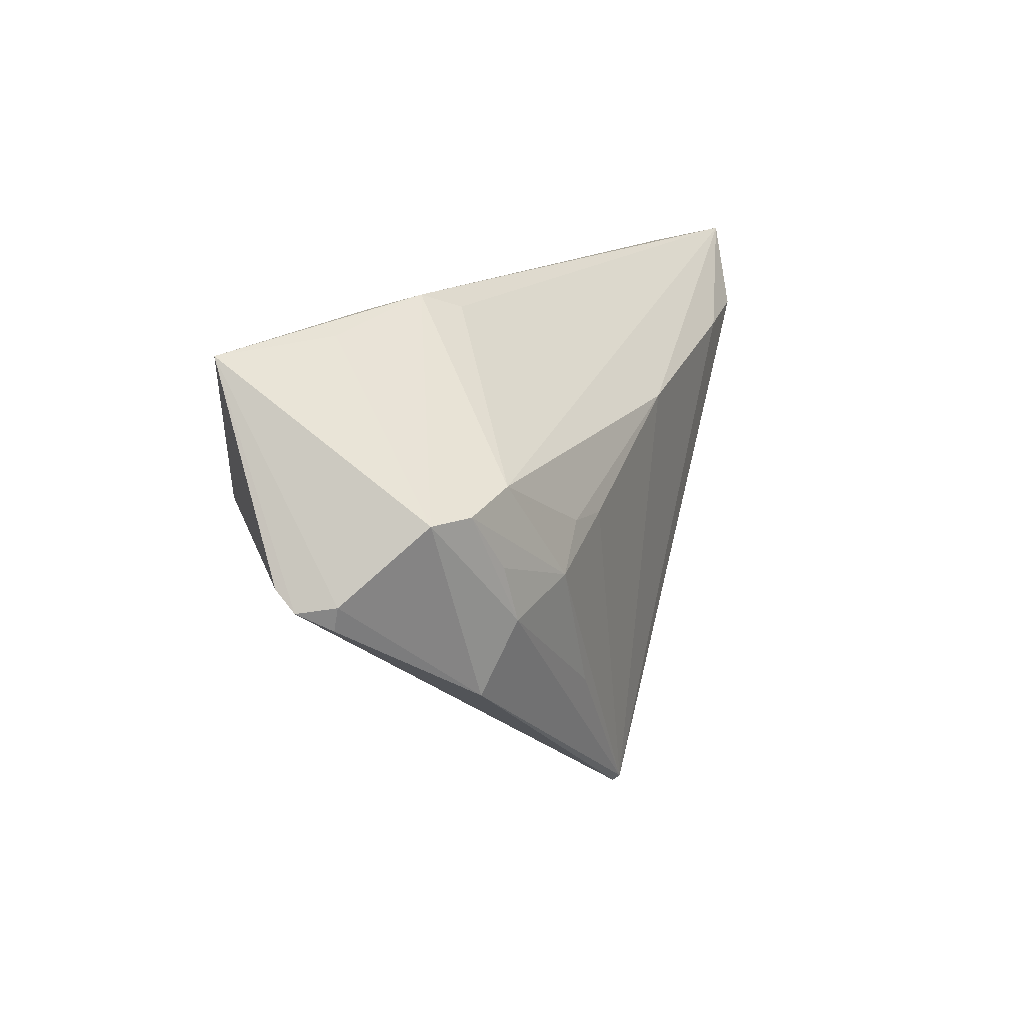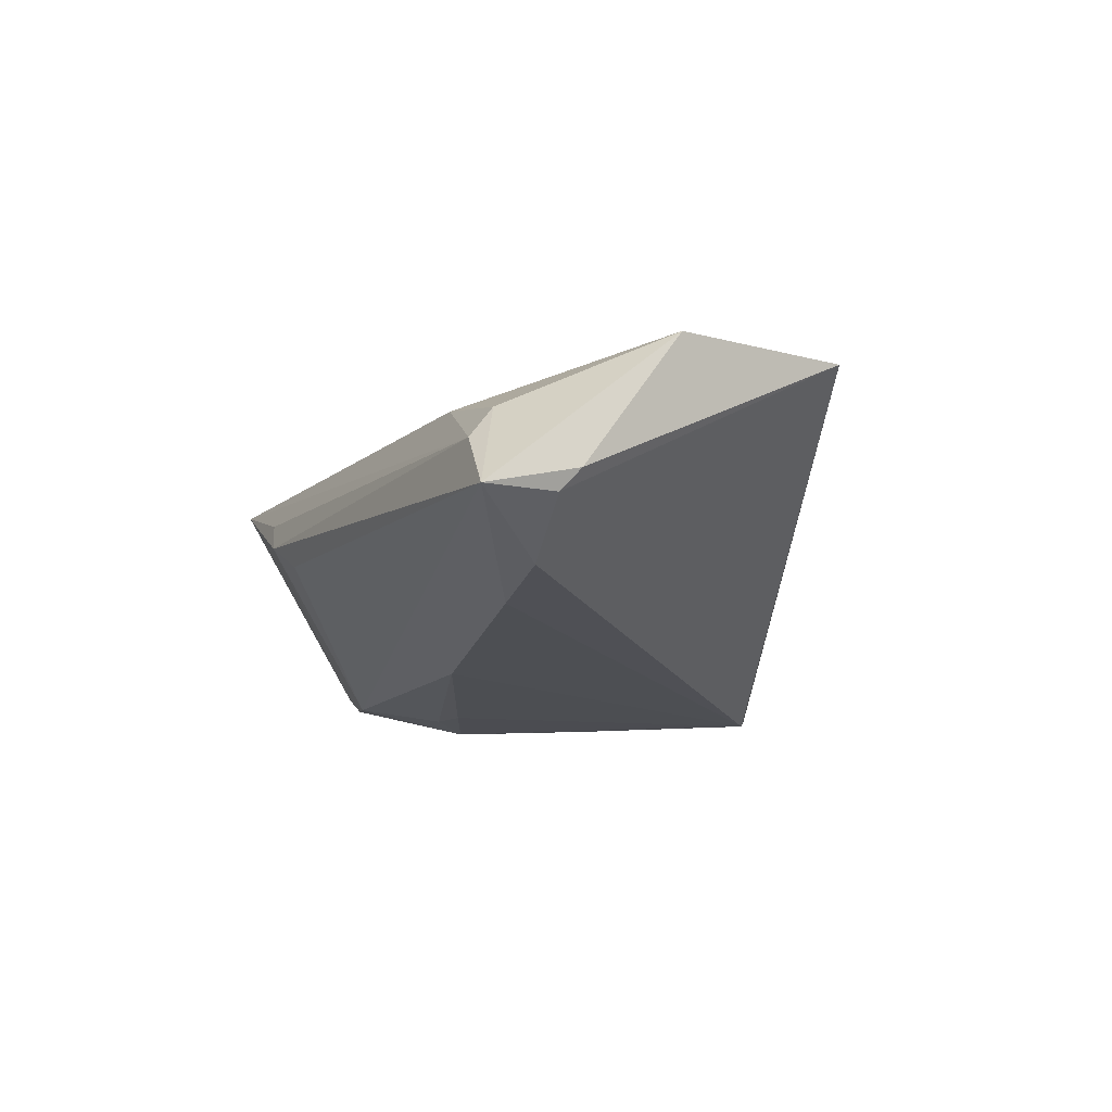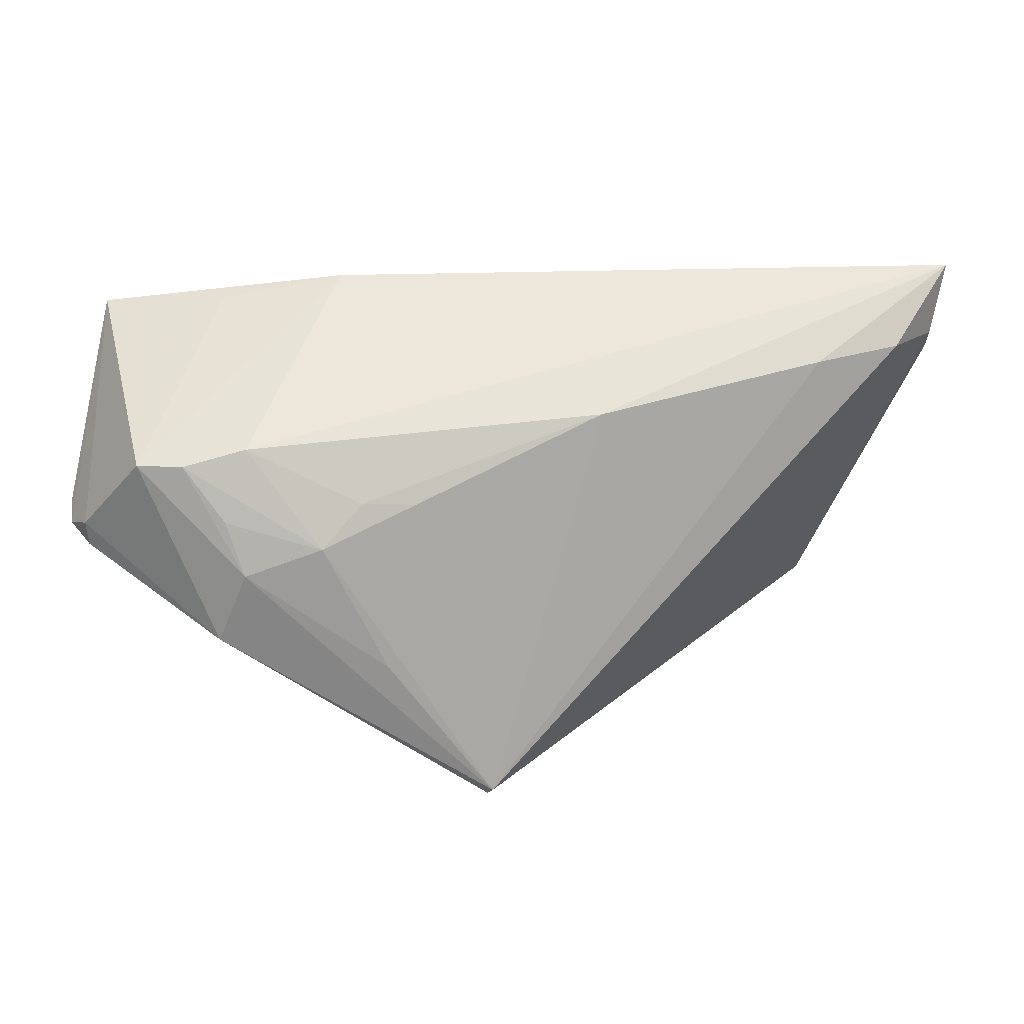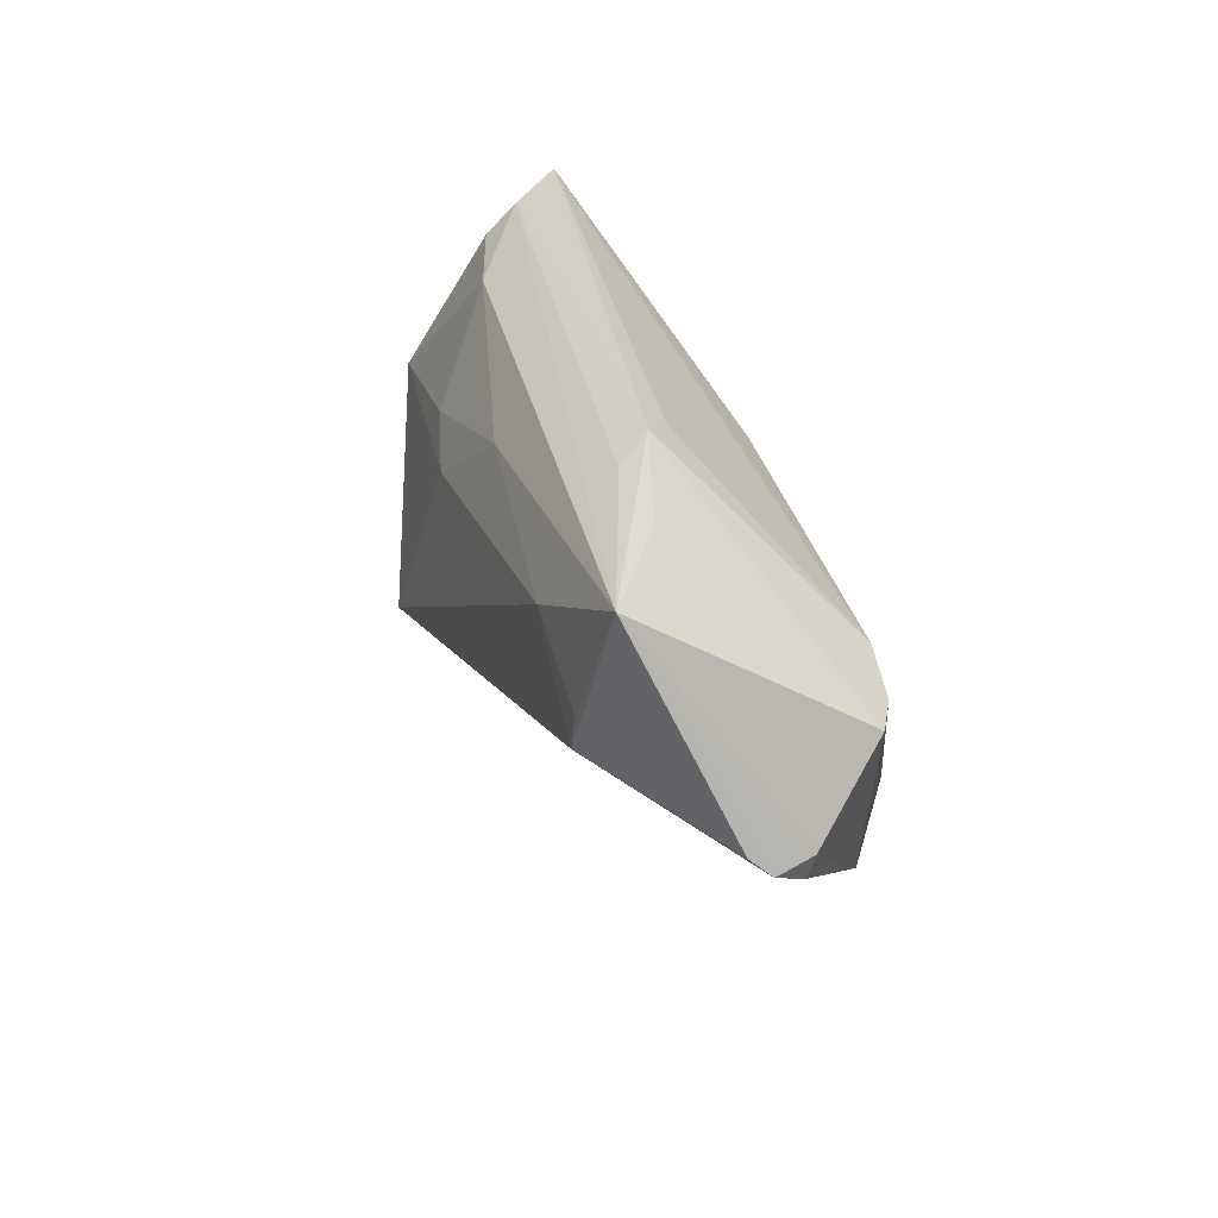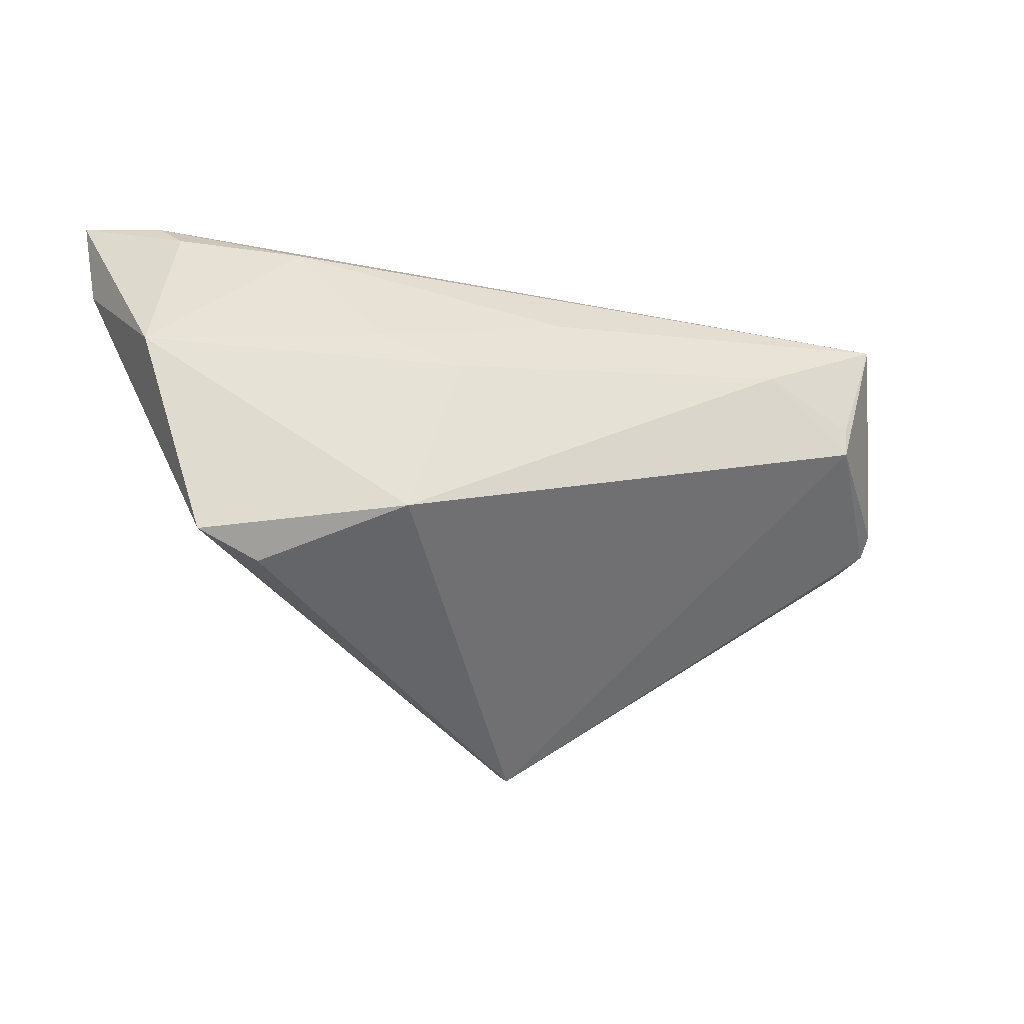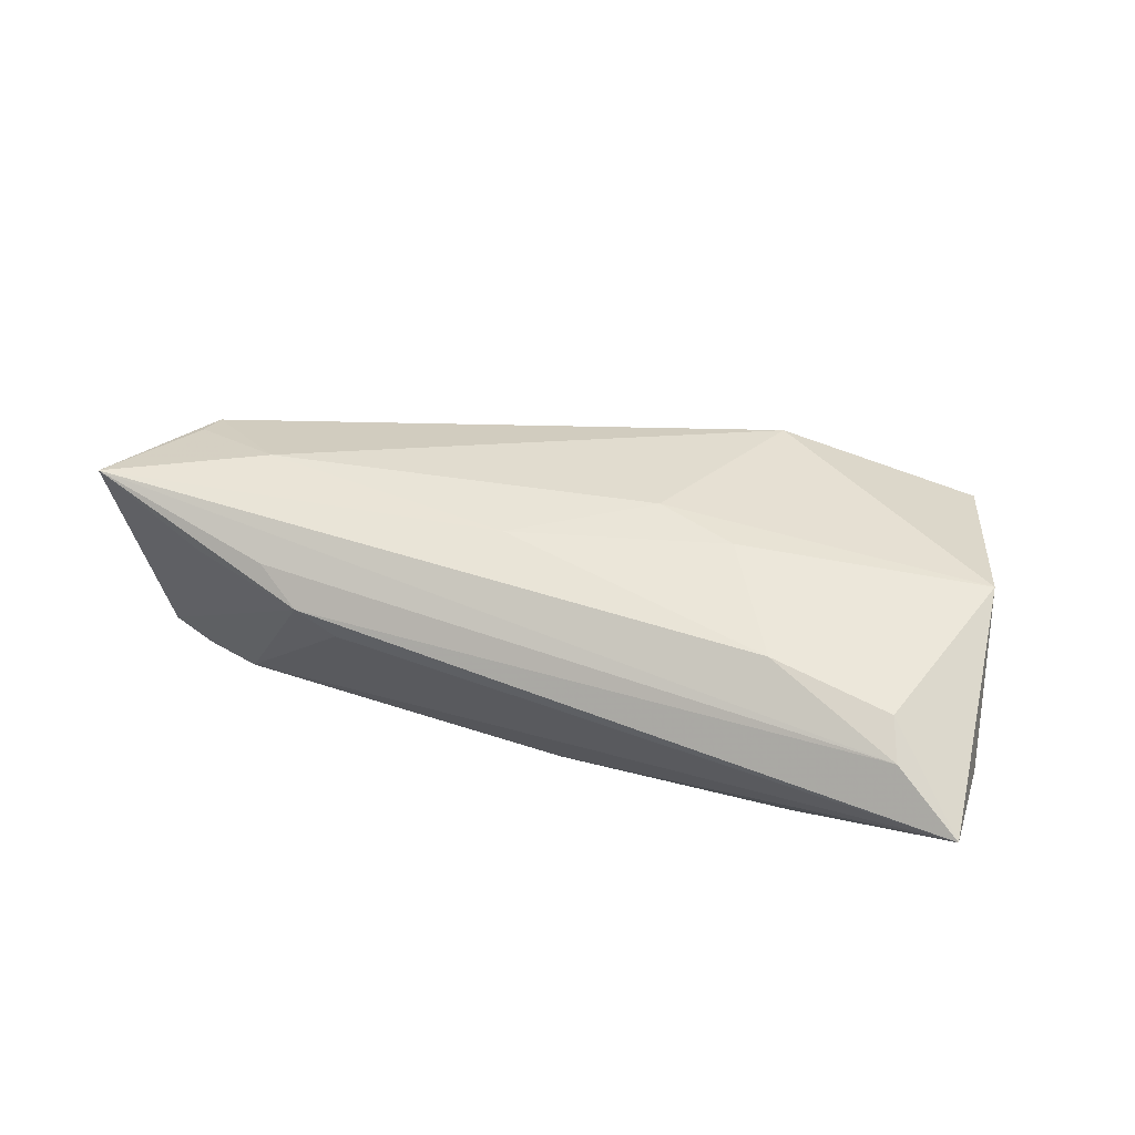
<metadata>
{"format":"obj","ext":"obj","renderer":"f3d","projection":"perspective","resolution":1024,"background":"white","views":[{"elev":14.8,"azim":110.7,"up":"+Y"},{"elev":-16.5,"azim":-112.8,"up":"+Z"},{"elev":13.3,"azim":160.6,"up":"+Y"},{"elev":28.8,"azim":71.5,"up":"+Y"},{"elev":-20.2,"azim":-30.6,"up":"+Y"},{"elev":21.5,"azim":-158.9,"up":"+Z"}]}
</metadata>
<code>
v 0.02212 -0.01366 -0.01778
v -0.05469 0.008684 0.008584
v -0.02588 0.01464 0.01193
v -0.01599 0.01173 0.01455
v 0.02166 0.03162 0.00328
v -0.04695 0.02201 -0.01625
v -0.0478 -0.01434 0.01093
v 0.03586 0.02872 0.007676
v 0.05607 0.004796 0.005715
v 0.03007 0.001721 -0.01789
v 0.04084 0.005083 -0.01452
v -0.03375 0.02681 0.004212
v 0.02499 0.006803 -0.01746
v 0.04151 -0.009837 -0.01201
v 0.03802 0.01358 -0.01386
v 0.03889 -0.001407 -0.01539
v 0.05499 0.0004885 -0.0005867
v -0.05654 0.03162 -0.01164
v 0.04921 0.02813 0.01584
v 0.01861 0.006343 -0.01814
v 0.05545 0.003305 -0.001281
v 0.03055 0.01944 0.01733
v -0.02478 -0.009542 0.01814
v -0.0559 0.02061 -0.008421
v -0.04791 0.02714 -0.0001962
v -0.005293 0.0159 -0.01814
v -0.03524 0.02066 -0.01728
v 0.0428 0.01426 0.01759
v 0.02658 0.03036 0.007889
v 0.0175 0.02977 -0.0001707
v 0.0453 0.01174 -0.01251
v 0.05023 0.01171 -0.009845
v 0.05654 0.002482 0.003252
v 0.04244 0.01061 0.01783
v -0.0492 0.03027 -0.004386
v -0.04006 -0.01678 0.01037
v 0.009405 -0.03162 -0.01741
v -0.05494 0.02273 -0.01097
v -0.0004764 0.0217 0.0125
v 0.008942 -0.03105 -0.01814
f 7 23 2
f 34 23 37
f 23 34 22
f 24 7 2
f 37 23 36
f 36 7 37
f 23 7 36
f 37 7 40
f 40 14 37
f 33 34 37
f 2 23 4
f 23 22 4
f 21 14 32
f 10 11 16
f 14 40 16
f 16 32 14
f 7 24 38
f 6 40 38
f 38 40 7
f 27 40 6
f 26 40 27
f 10 40 20
f 20 40 26
f 17 14 21
f 21 33 17
f 37 14 17
f 17 33 37
f 39 4 22
f 2 12 25
f 25 12 35
f 2 4 3
f 3 12 2
f 4 39 3
f 3 39 12
f 6 38 18
f 18 27 6
f 18 38 24
f 26 27 18
f 18 15 26
f 18 24 2
f 2 25 18
f 18 25 35
f 1 40 10
f 10 16 1
f 1 16 40
f 31 11 10
f 10 15 31
f 31 15 32
f 31 16 11
f 32 16 31
f 32 15 5
f 5 18 35
f 35 29 5
f 26 15 13
f 13 20 26
f 13 15 10
f 10 20 13
f 28 22 34
f 34 33 9
f 19 39 22
f 22 28 19
f 12 39 19
f 19 5 29
f 35 12 19
f 19 29 35
f 19 28 34
f 34 9 19
f 21 32 19
f 19 33 21
f 19 9 33
f 15 18 30
f 30 5 15
f 18 5 30
f 32 5 8
f 8 19 32
f 5 19 8

</code>
